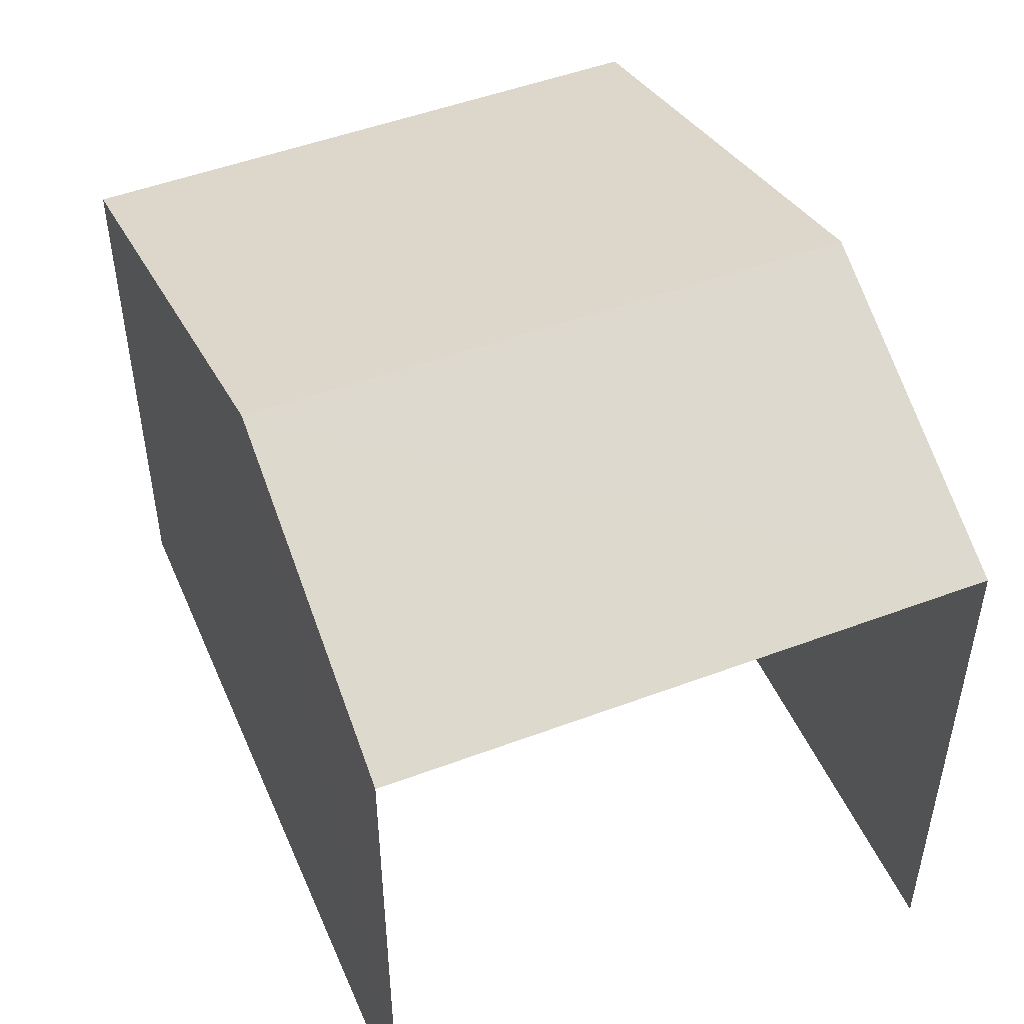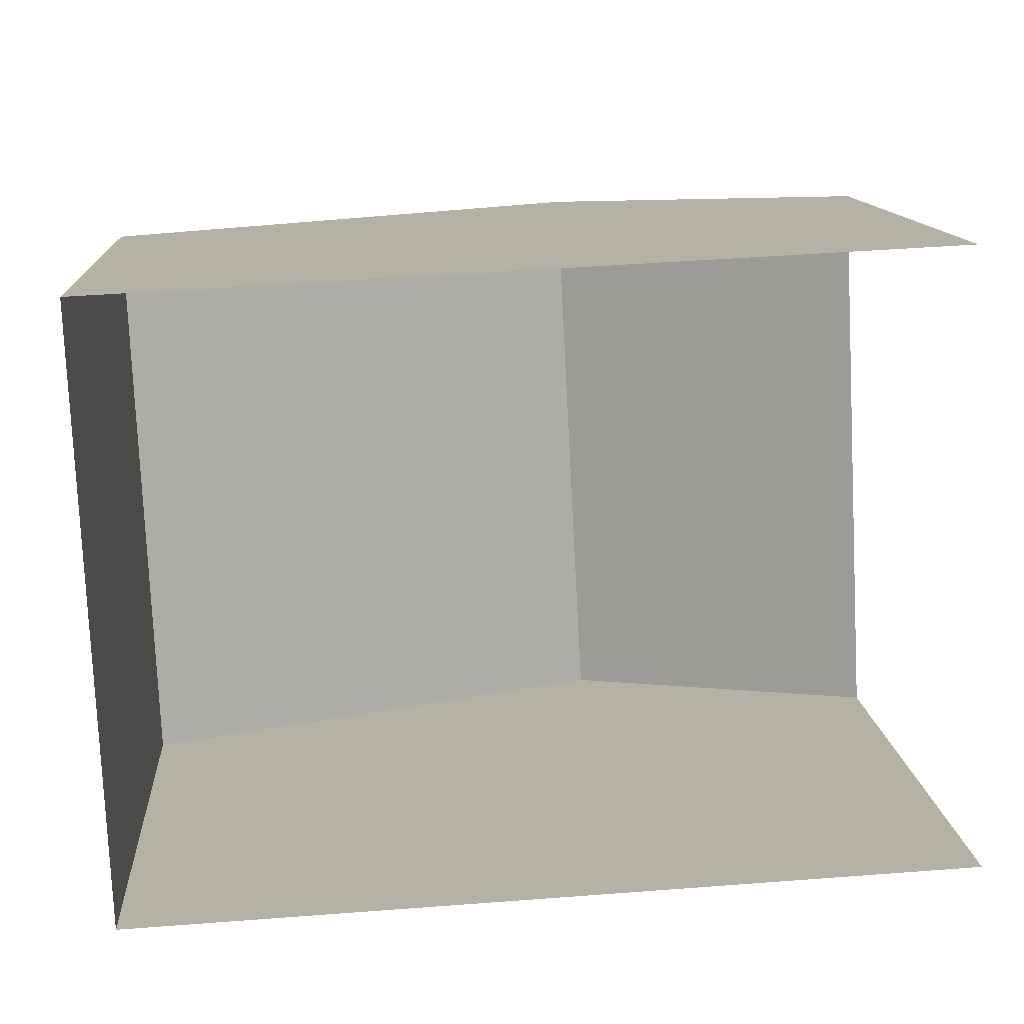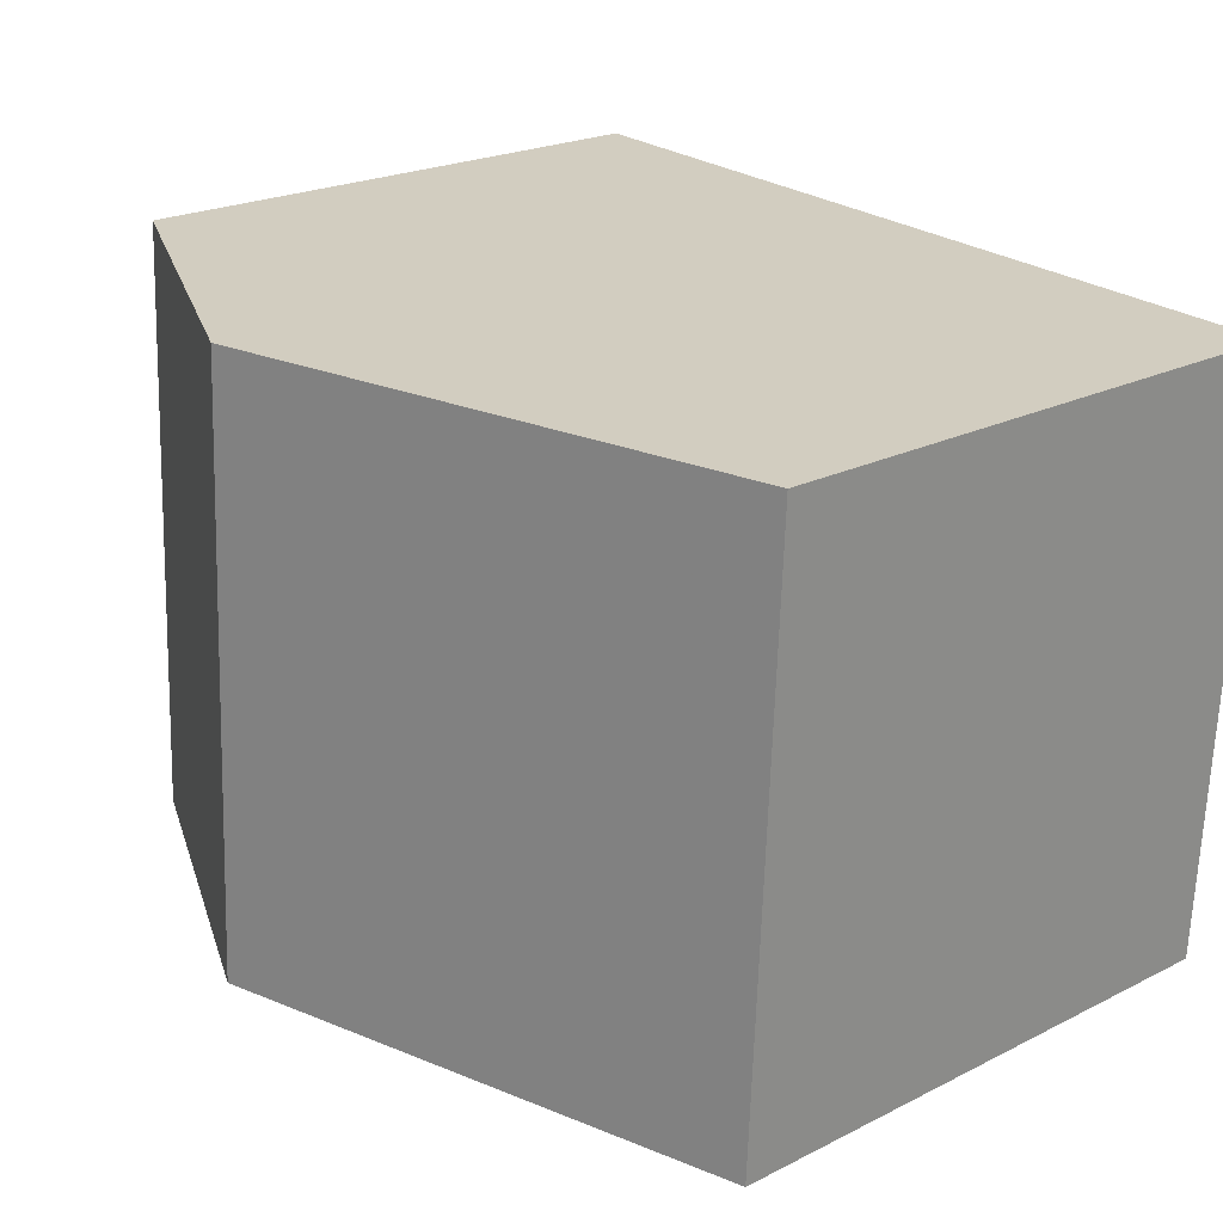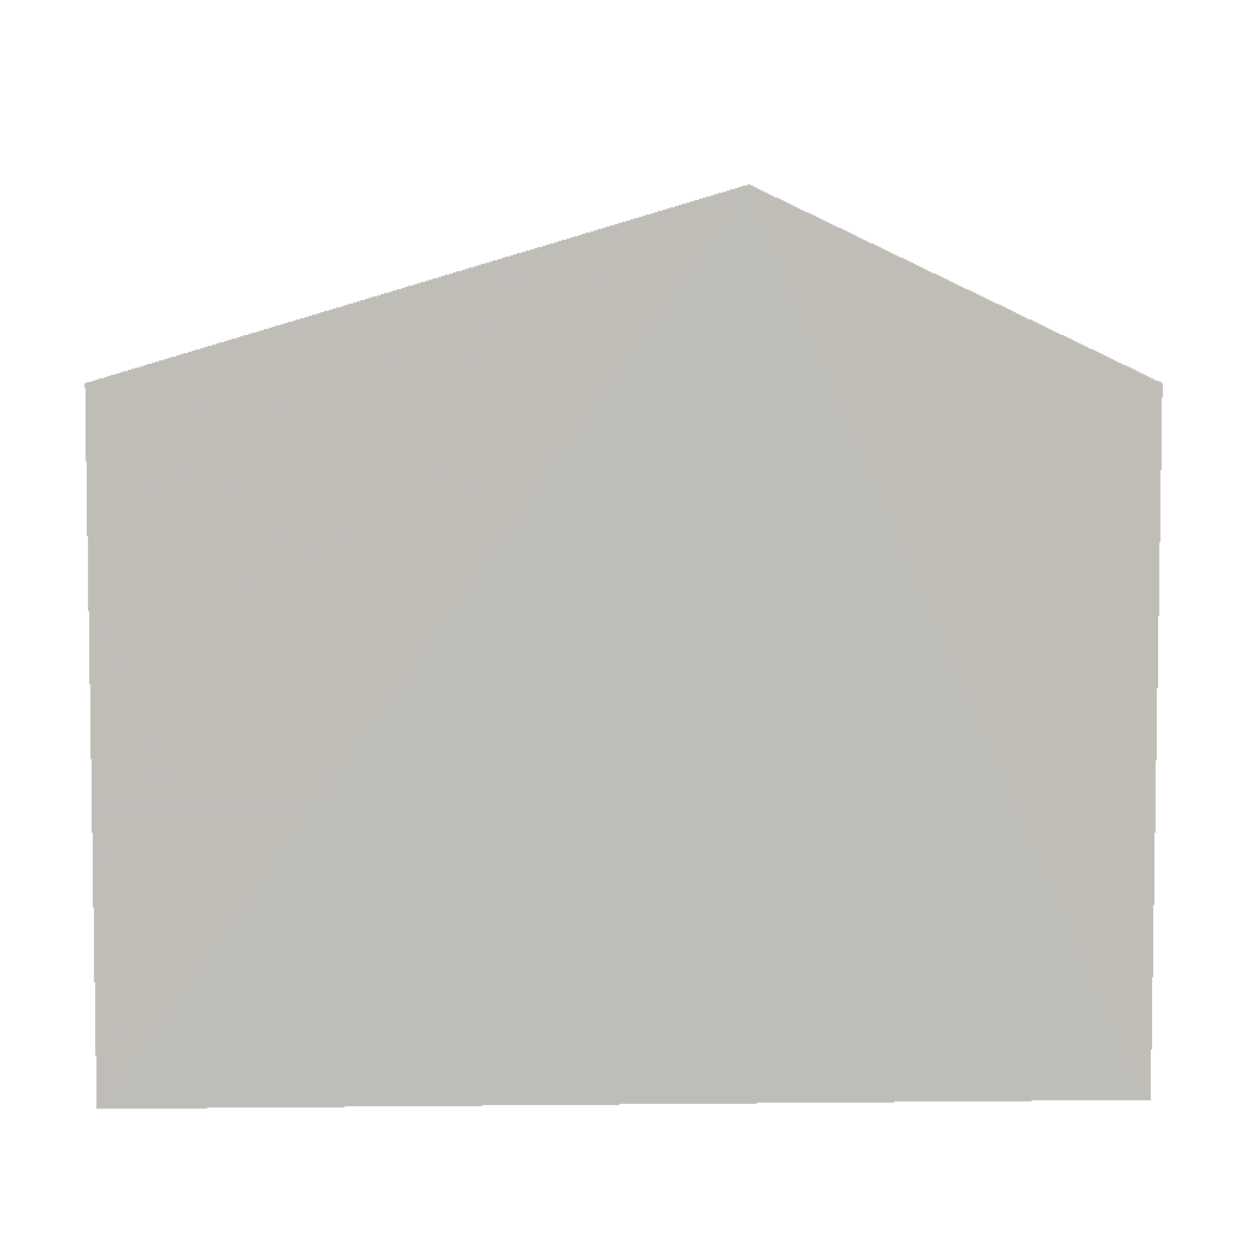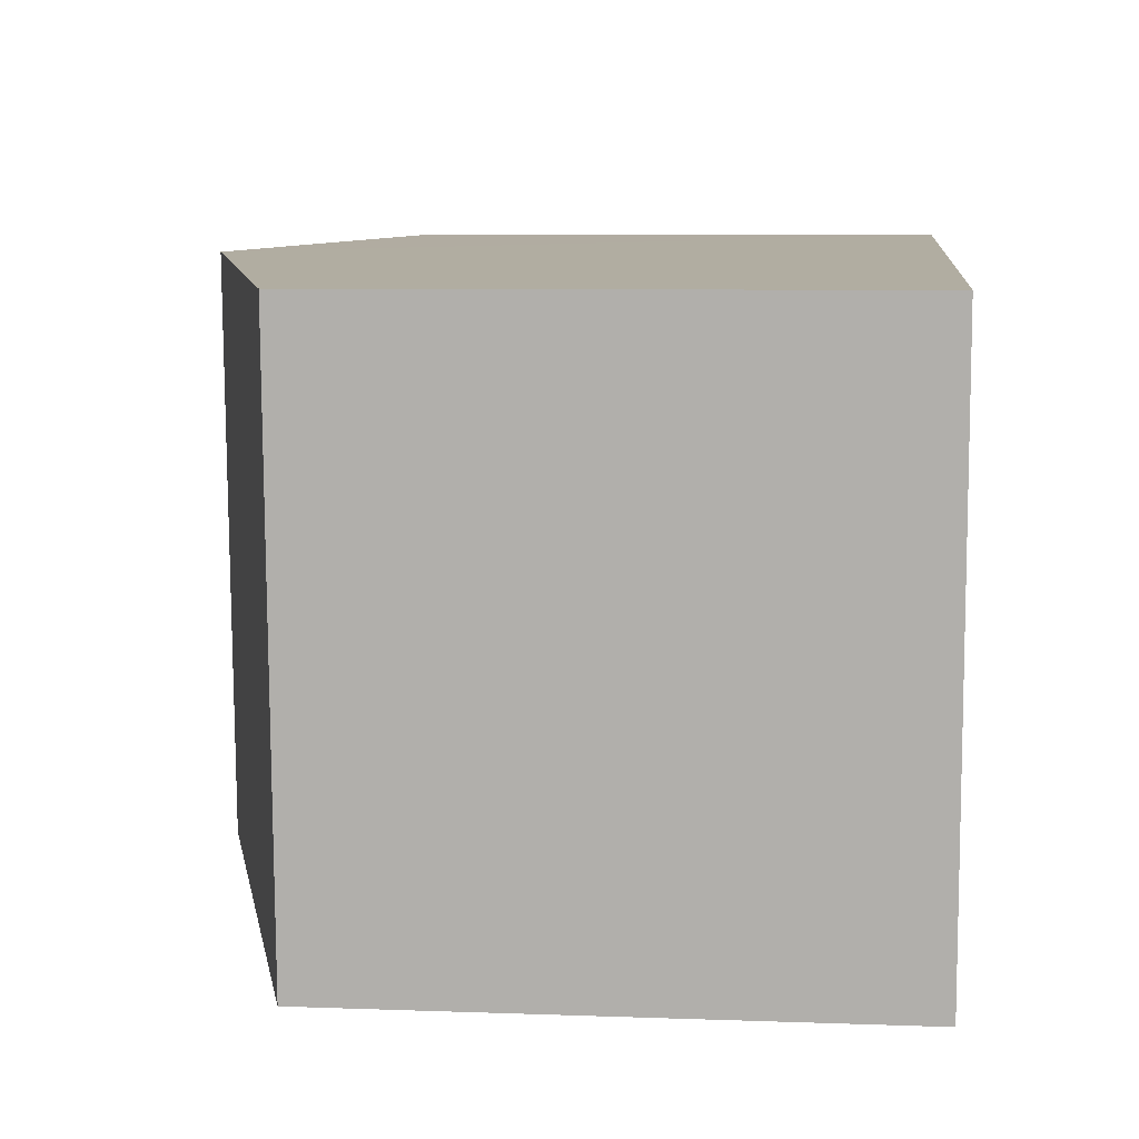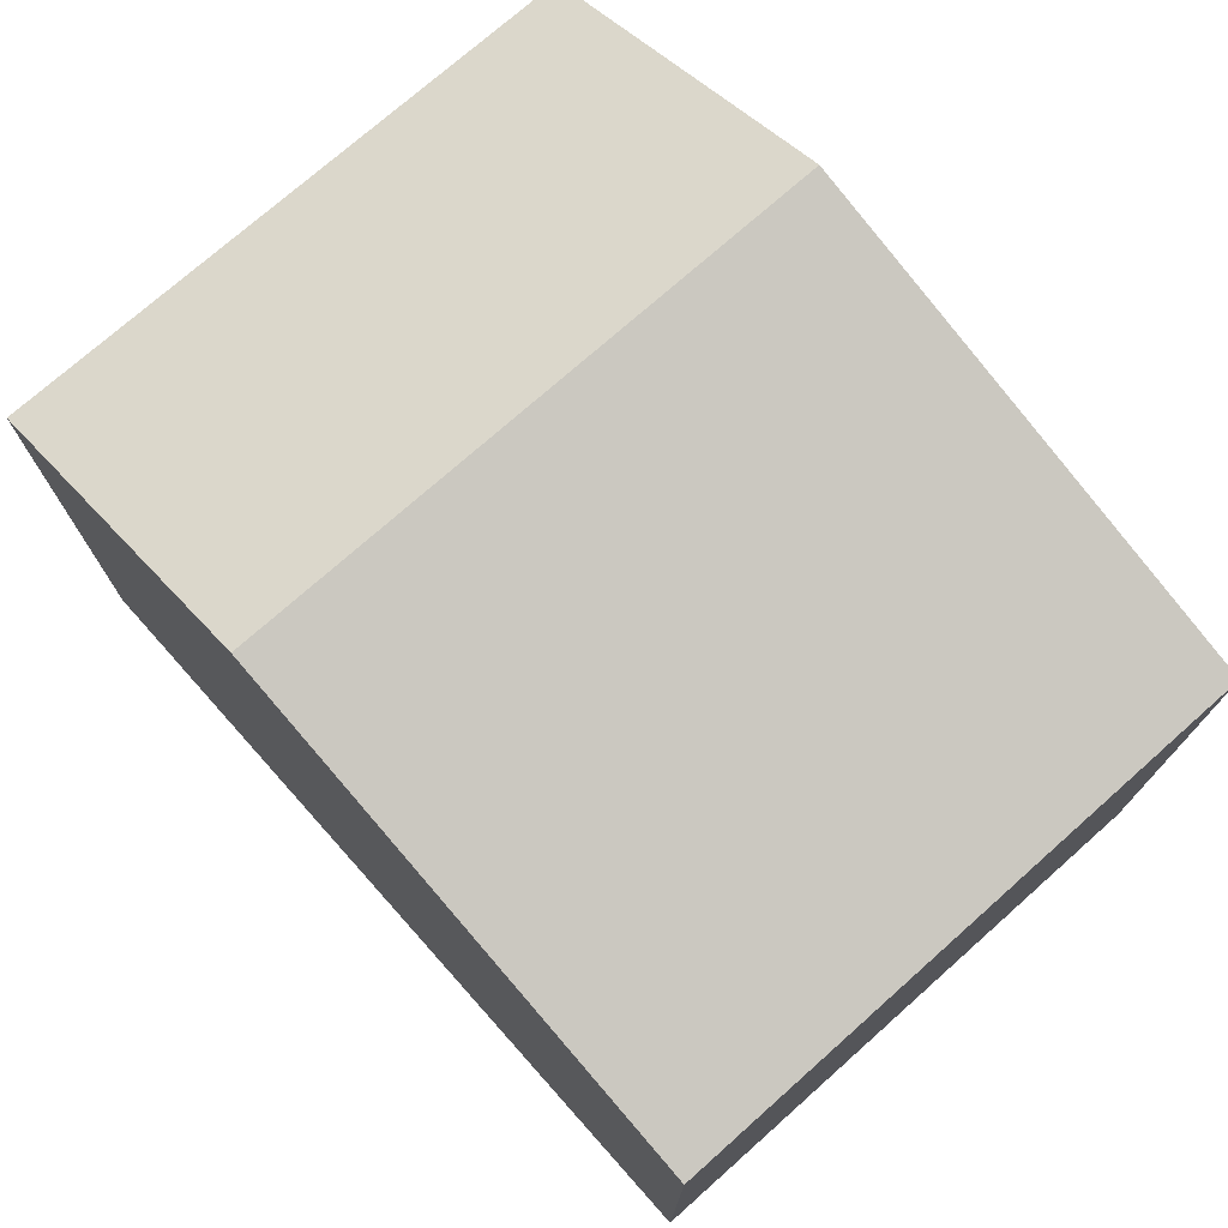
<metadata>
{"format":"obj","ext":"obj","renderer":"f3d","projection":"perspective","resolution":1024,"background":"white","views":[{"elev":48.5,"azim":-115.6,"up":"+Z"},{"elev":12.2,"azim":175.9,"up":"+Y"},{"elev":22.0,"azim":48.6,"up":"+Y"},{"elev":5.0,"azim":175.3,"up":"+Z"},{"elev":7.6,"azim":95.7,"up":"+Y"},{"elev":74.9,"azim":45.6,"up":"+Z"}]}
</metadata>
<code>
v -3.734e+05 -1.045e+05 25.05
v -3.734e+05 -1.045e+05 25.05
v -3.734e+05 -1.045e+05 25.05
v -3.734e+05 -1.045e+05 25.05
v -3.734e+05 -1.045e+05 33.75
v -3.734e+05 -1.045e+05 31.91
v -3.734e+05 -1.045e+05 33.75
v -3.734e+05 -1.045e+05 31.91
v -3.734e+05 -1.045e+05 31.91
v -3.734e+05 -1.045e+05 31.91
f 1 2 3
f 4 1 3
f 8 2 1
f 6 8 1
f 5 6 7
f 5 8 6
f 7 9 10
f 5 7 10
f 10 3 5
f 3 2 5
f 2 8 5
f 3 10 9
f 4 3 9
f 6 1 7
f 1 4 7
f 4 9 7

</code>
